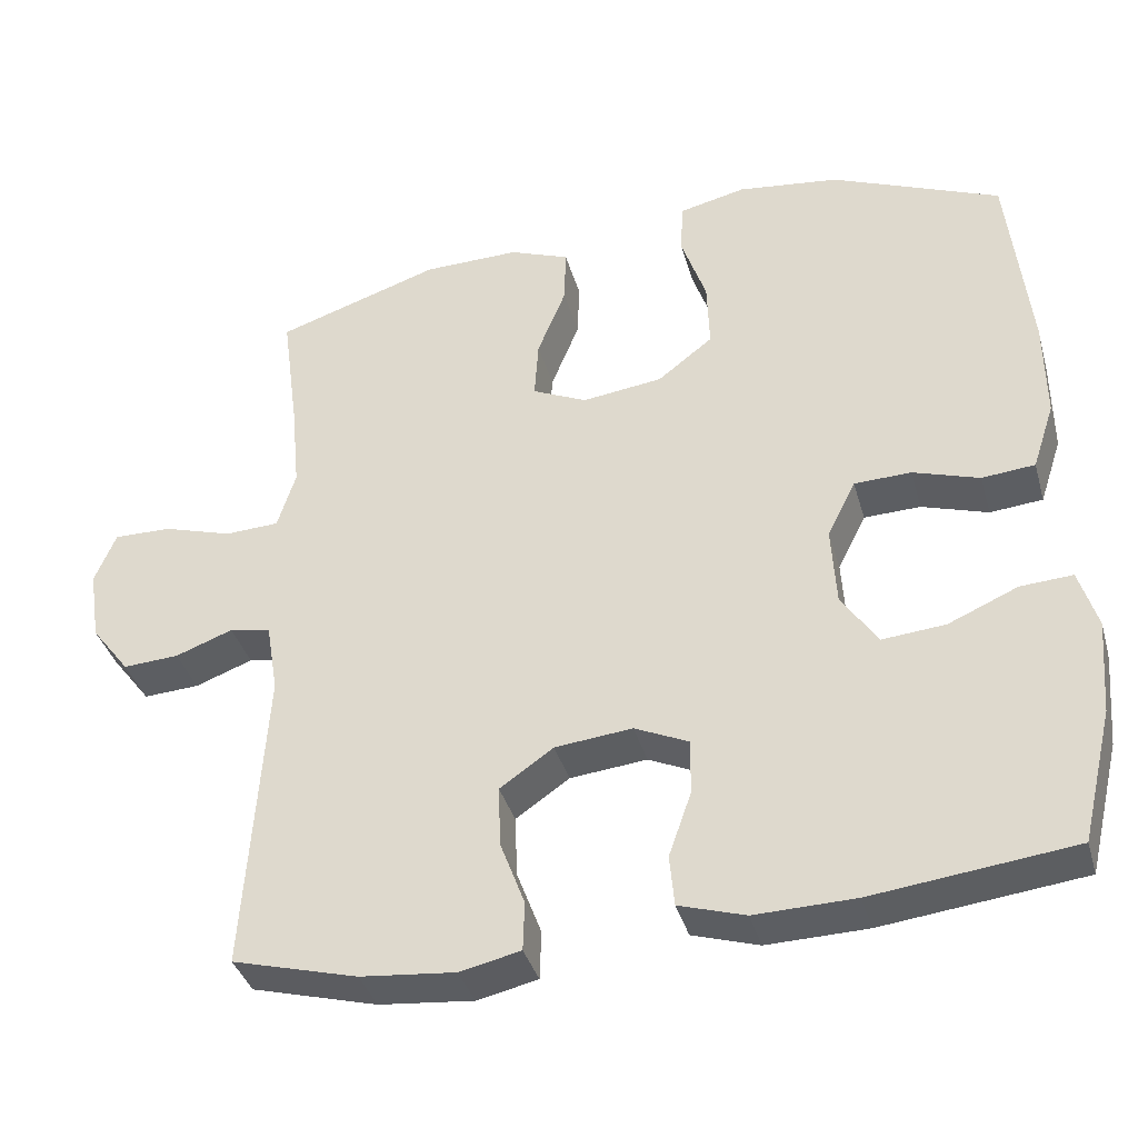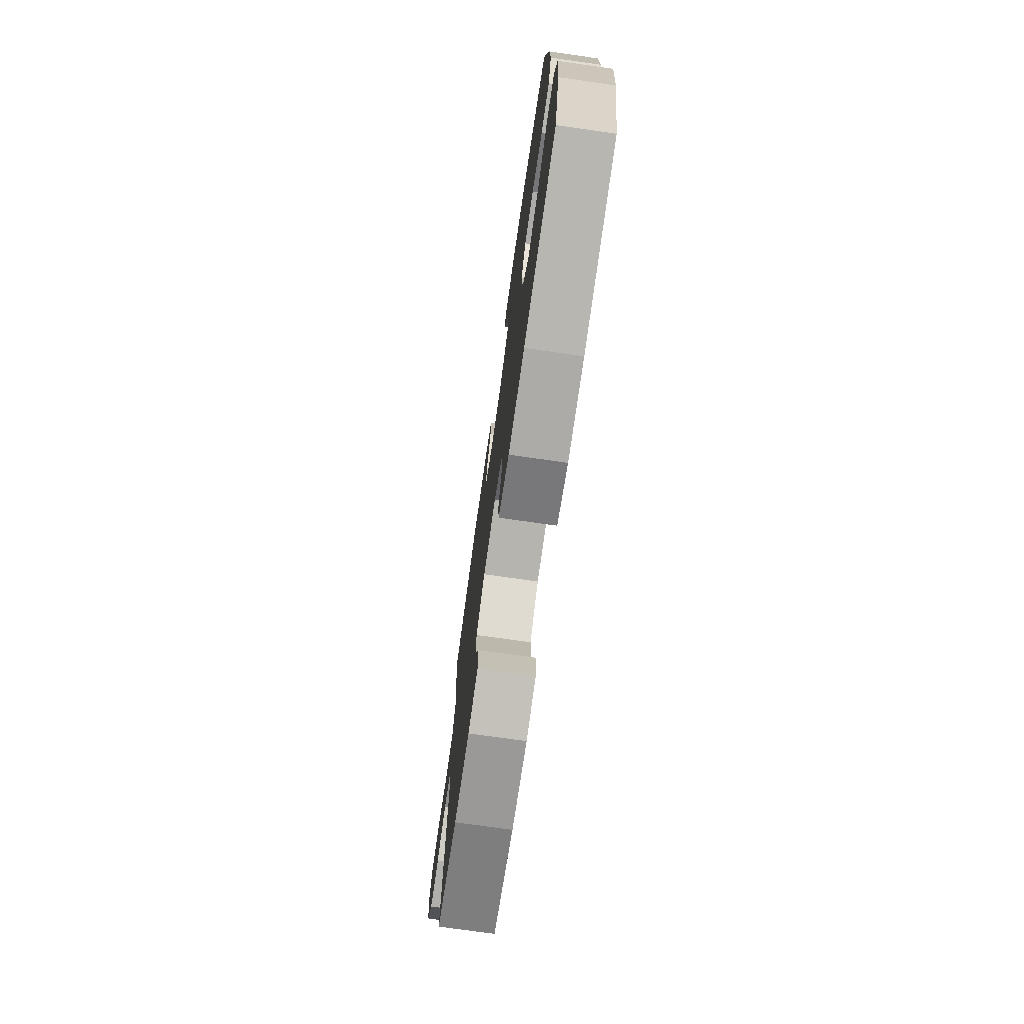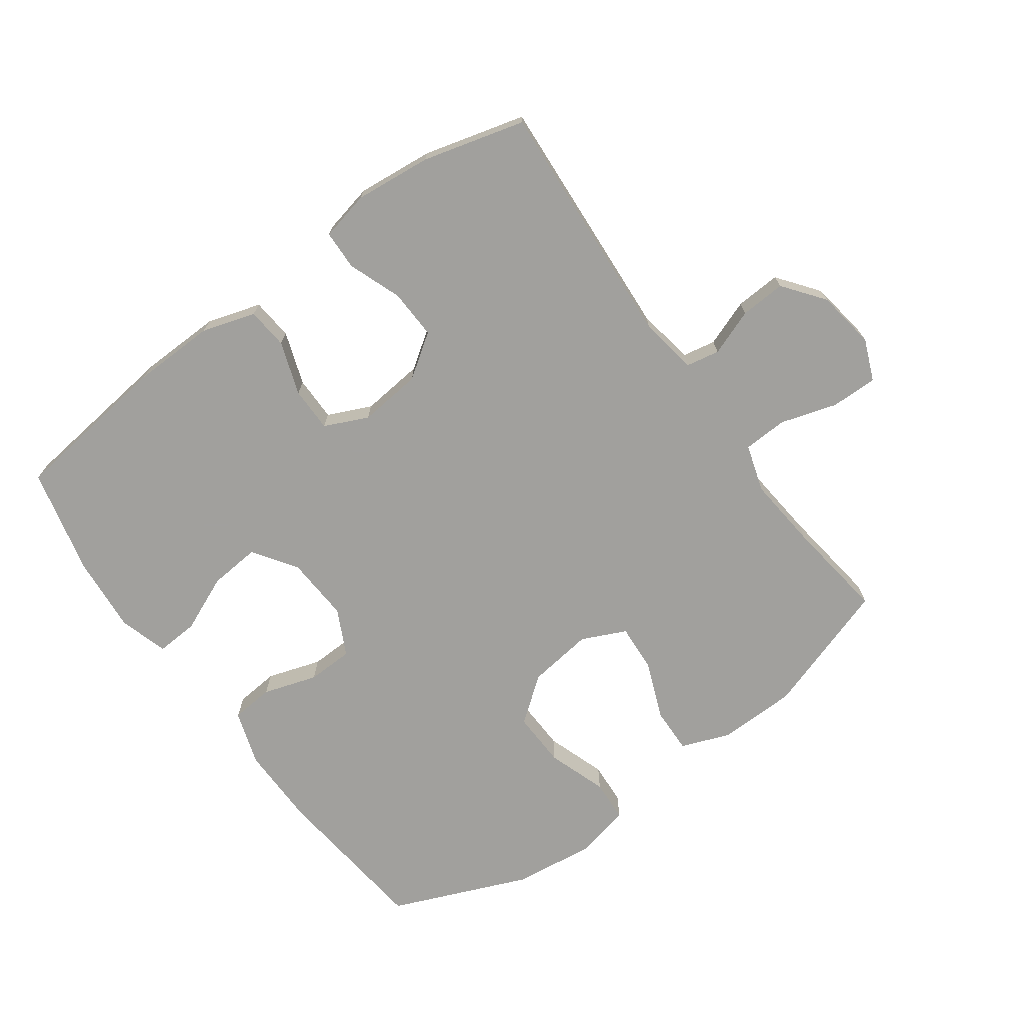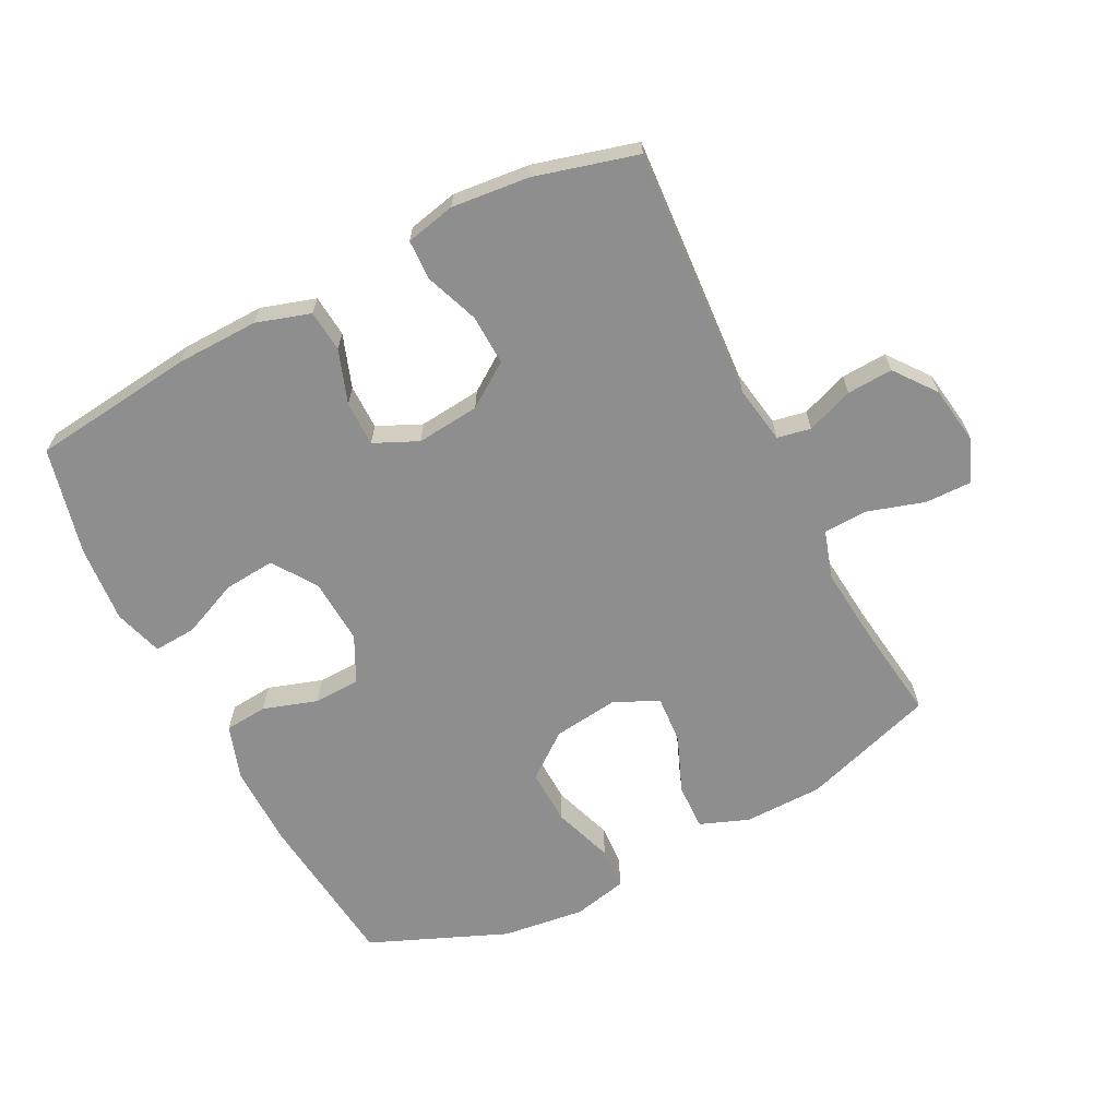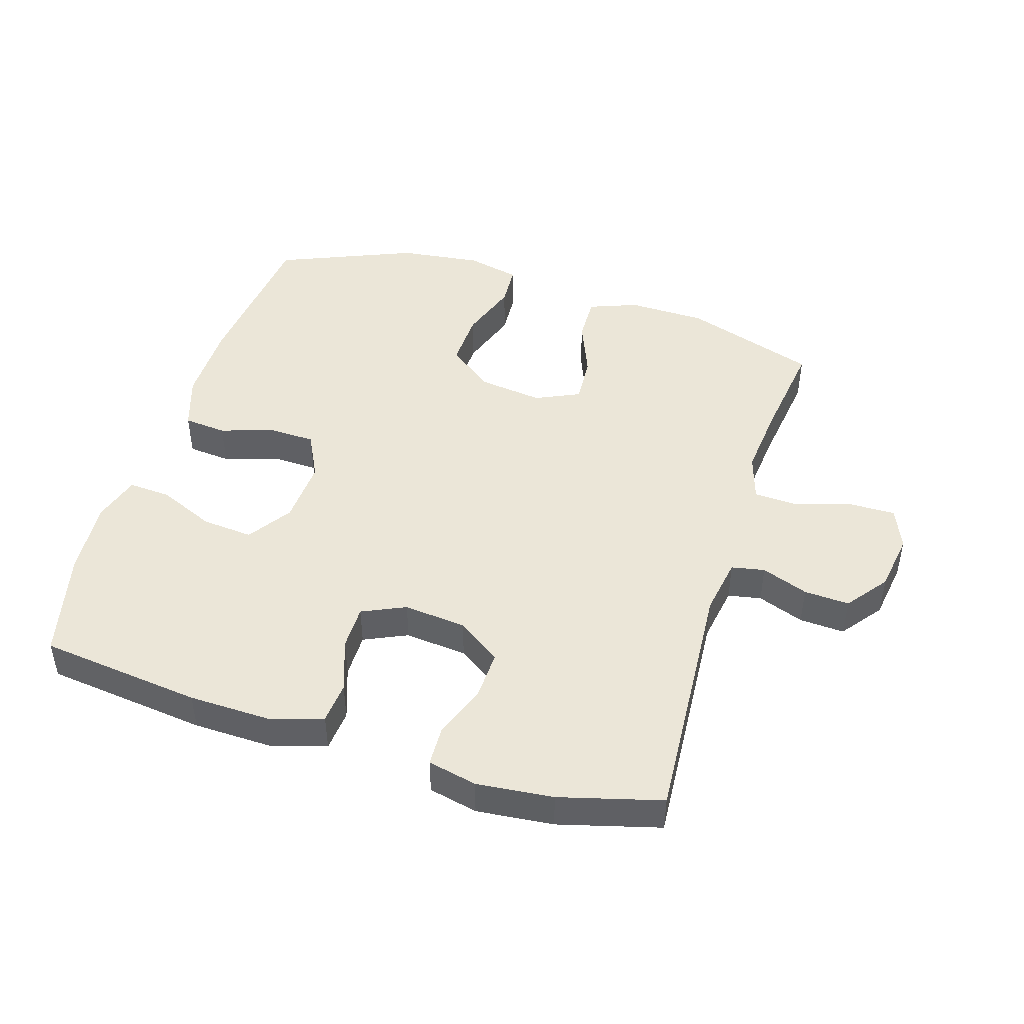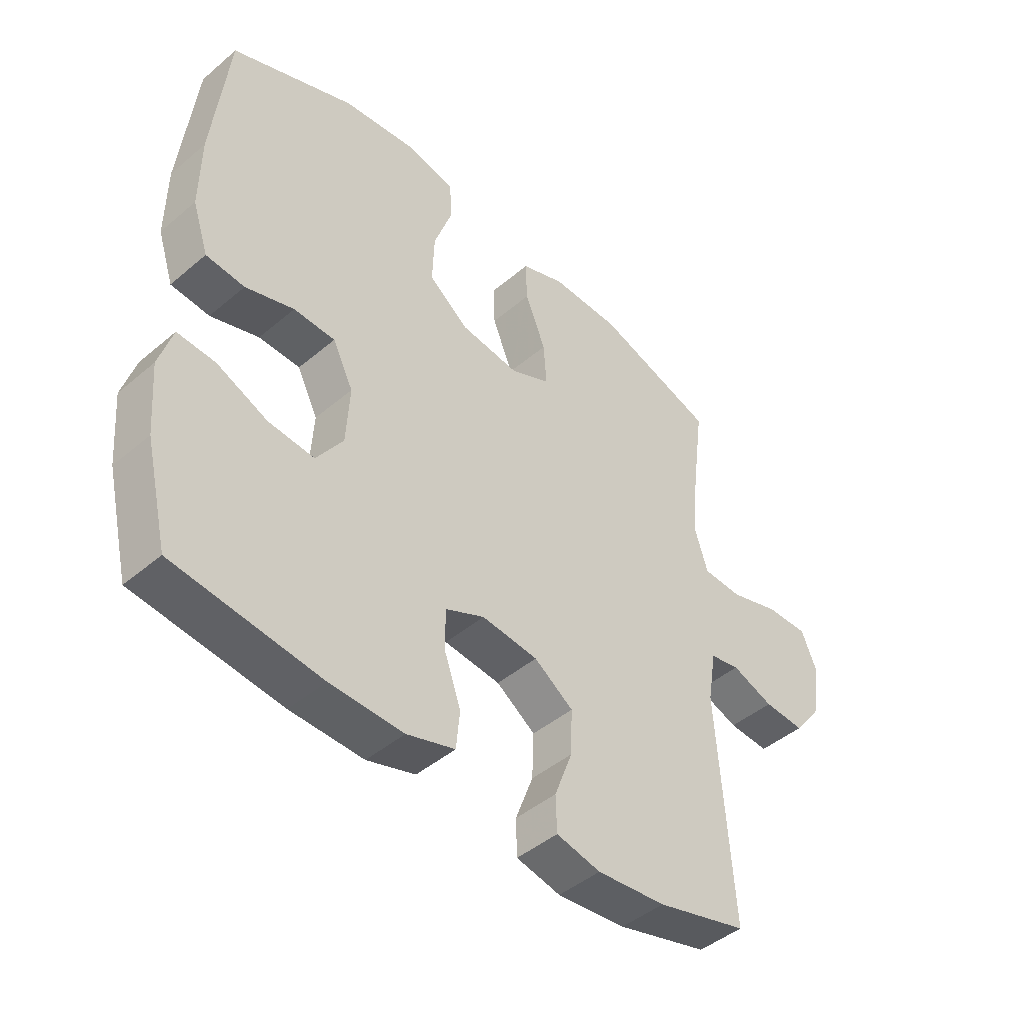
<metadata>
{"format":"obj","ext":"obj","renderer":"f3d","projection":"perspective","resolution":1024,"background":"white","views":[{"elev":-37.5,"azim":15.4,"up":"+Z"},{"elev":-74.8,"azim":81.9,"up":"+Z"},{"elev":-71.7,"azim":-144.0,"up":"+Y"},{"elev":-65.0,"azim":-153.0,"up":"+Y"},{"elev":46.4,"azim":-162.8,"up":"+Y"},{"elev":-45.2,"azim":134.3,"up":"+Z"}]}
</metadata>
<code>
v 0.5 0.07 -0.5
v 0.246 0.07 -0.53
v 0.119 0.07 -0.533
v 0.035 0.07 -0.507
v 0.029 0.07 -0.442
v 0.058 0.07 -0.359
v 0.058 0.07 -0.289
v -0.01 0.07 -0.258
v -0.108 0.07 -0.268
v -0.176 0.07 -0.315
v -0.173 0.07 -0.393
v -0.142 0.07 -0.476
v -0.144 0.07 -0.538
v -0.221 0.07 -0.555
v -0.341 0.07 -0.543
v -0.5 0.07 -0.5
v -0.474 0.07 -0.11
v -0.489 0.07 -0.02
v -0.541 0.07 -0.01
v -0.614 0.07 -0.037
v -0.685 0.07 -0.041
v -0.734 0.07 0.023
v -0.748 0.07 0.115
v -0.721 0.07 0.18
v -0.648 0.07 0.179
v -0.56 0.07 0.152
v -0.491 0.07 0.155
v -0.468 0.07 0.229
v -0.479 0.07 0.343
v -0.5 0.07 0.5
v -0.292 0.07 0.568
v -0.17 0.07 0.57
v -0.094 0.07 0.541
v -0.096 0.07 0.469
v -0.132 0.07 0.38
v -0.137 0.07 0.305
v -0.068 0.07 0.273
v 0.034 0.07 0.286
v 0.104 0.07 0.34
v 0.101 0.07 0.427
v 0.069 0.07 0.52
v 0.073 0.07 0.586
v 0.157 0.07 0.605
v 0.286 0.07 0.589
v 0.5 0.07 0.5
v 0.527 0.07 0.249
v 0.528 0.07 0.122
v 0.5 0.07 0.037
v 0.433 0.07 0.031
v 0.349 0.07 0.058
v 0.277 0.07 0.056
v 0.241 0.07 -0.016
v 0.247 0.07 -0.118
v 0.293 0.07 -0.186
v 0.373 0.07 -0.179
v 0.461 0.07 -0.141
v 0.527 0.07 -0.137
v 0.55 0.07 -0.213
v 0.54 0.07 -0.333
v 0.5 0 -0.5
v 0.246 0 -0.53
v 0.119 0 -0.533
v 0.035 0 -0.507
v 0.029 0 -0.442
v 0.058 0 -0.359
v 0.058 0 -0.289
v -0.01 0 -0.258
v -0.108 0 -0.268
v -0.176 0 -0.315
v -0.173 0 -0.393
v -0.142 0 -0.476
v -0.144 0 -0.538
v -0.221 0 -0.555
v -0.341 0 -0.543
v -0.5 0 -0.5
v -0.474 0 -0.11
v -0.489 0 -0.02
v -0.541 0 -0.01
v -0.614 0 -0.037
v -0.685 0 -0.041
v -0.734 0 0.023
v -0.748 0 0.115
v -0.721 0 0.18
v -0.648 0 0.179
v -0.56 0 0.152
v -0.491 0 0.155
v -0.468 0 0.229
v -0.479 0 0.343
v -0.5 0 0.5
v -0.292 0 0.568
v -0.17 0 0.57
v -0.094 0 0.541
v -0.096 0 0.469
v -0.132 0 0.38
v -0.137 0 0.305
v -0.068 0 0.273
v 0.034 0 0.286
v 0.104 0 0.34
v 0.101 0 0.427
v 0.069 0 0.52
v 0.073 0 0.586
v 0.157 0 0.605
v 0.286 0 0.589
v 0.5 0 0.5
v 0.527 0 0.249
v 0.528 0 0.122
v 0.5 0 0.037
v 0.433 0 0.031
v 0.349 0 0.058
v 0.277 0 0.056
v 0.241 0 -0.016
v 0.247 0 -0.118
v 0.293 0 -0.186
v 0.373 0 -0.179
v 0.461 0 -0.141
v 0.527 0 -0.137
v 0.55 0 -0.213
v 0.54 0 -0.333
f 4 5 6
f 3 4 6
f 2 3 6
f 1 2 6
f 59 1 6
f 58 59 6
f 57 58 6
f 56 57 6
f 55 56 6
f 54 55 6 7
f 53 54 7 8
f 52 53 8 9
f 51 52 9 10
f 48 49 50
f 47 48 50
f 46 47 50
f 45 46 50
f 44 45 50
f 43 44 50
f 42 43 50
f 41 42 50
f 40 41 50
f 39 40 50 51
f 38 39 51 10
f 33 34 35
f 32 33 35
f 31 32 35
f 30 31 35
f 29 30 35
f 28 29 35 36
f 27 28 36 37
f 24 25 26
f 23 24 26
f 22 23 26
f 21 22 26
f 20 21 26
f 19 20 26
f 18 19 26 27
f 37 38 10
f 27 37 10
f 18 27 10
f 17 18 10
f 15 16 17
f 14 15 17
f 13 14 17
f 12 13 17
f 11 12 17
f 10 11 17
f 65 64 63
f 65 63 62
f 65 62 61
f 65 61 60
f 65 60 118
f 65 118 117
f 65 117 116
f 65 116 115
f 65 115 114
f 66 65 114 113
f 67 66 113 112
f 68 67 112 111
f 69 68 111 110
f 109 108 107
f 109 107 106
f 109 106 105
f 109 105 104
f 109 104 103
f 109 103 102
f 109 102 101
f 109 101 100
f 109 100 99
f 110 109 99 98
f 69 110 98 97
f 94 93 92
f 94 92 91
f 94 91 90
f 94 90 89
f 94 89 88
f 95 94 88 87
f 96 95 87 86
f 85 84 83
f 85 83 82
f 85 82 81
f 85 81 80
f 85 80 79
f 85 79 78
f 86 85 78 77
f 69 97 96
f 69 96 86
f 69 86 77
f 69 77 76
f 76 75 74
f 76 74 73
f 76 73 72
f 76 72 71
f 76 71 70
f 76 70 69
f 1 60 61 2
f 2 61 62 3
f 3 62 63 4
f 4 63 64 5
f 5 64 65 6
f 6 65 66 7
f 7 66 67 8
f 8 67 68 9
f 9 68 69 10
f 10 69 70 11
f 11 70 71 12
f 12 71 72 13
f 13 72 73 14
f 14 73 74 15
f 15 74 75 16
f 16 75 76 17
f 17 76 77 18
f 18 77 78 19
f 19 78 79 20
f 20 79 80 21
f 21 80 81 22
f 22 81 82 23
f 23 82 83 24
f 24 83 84 25
f 25 84 85 26
f 26 85 86 27
f 27 86 87 28
f 28 87 88 29
f 29 88 89 30
f 30 89 90 31
f 31 90 91 32
f 32 91 92 33
f 33 92 93 34
f 34 93 94 35
f 35 94 95 36
f 36 95 96 37
f 37 96 97 38
f 38 97 98 39
f 39 98 99 40
f 40 99 100 41
f 41 100 101 42
f 42 101 102 43
f 43 102 103 44
f 44 103 104 45
f 45 104 105 46
f 46 105 106 47
f 47 106 107 48
f 48 107 108 49
f 49 108 109 50
f 50 109 110 51
f 51 110 111 52
f 52 111 112 53
f 53 112 113 54
f 54 113 114 55
f 55 114 115 56
f 56 115 116 57
f 57 116 117 58
f 58 117 118 59
f 59 118 60 1

</code>
